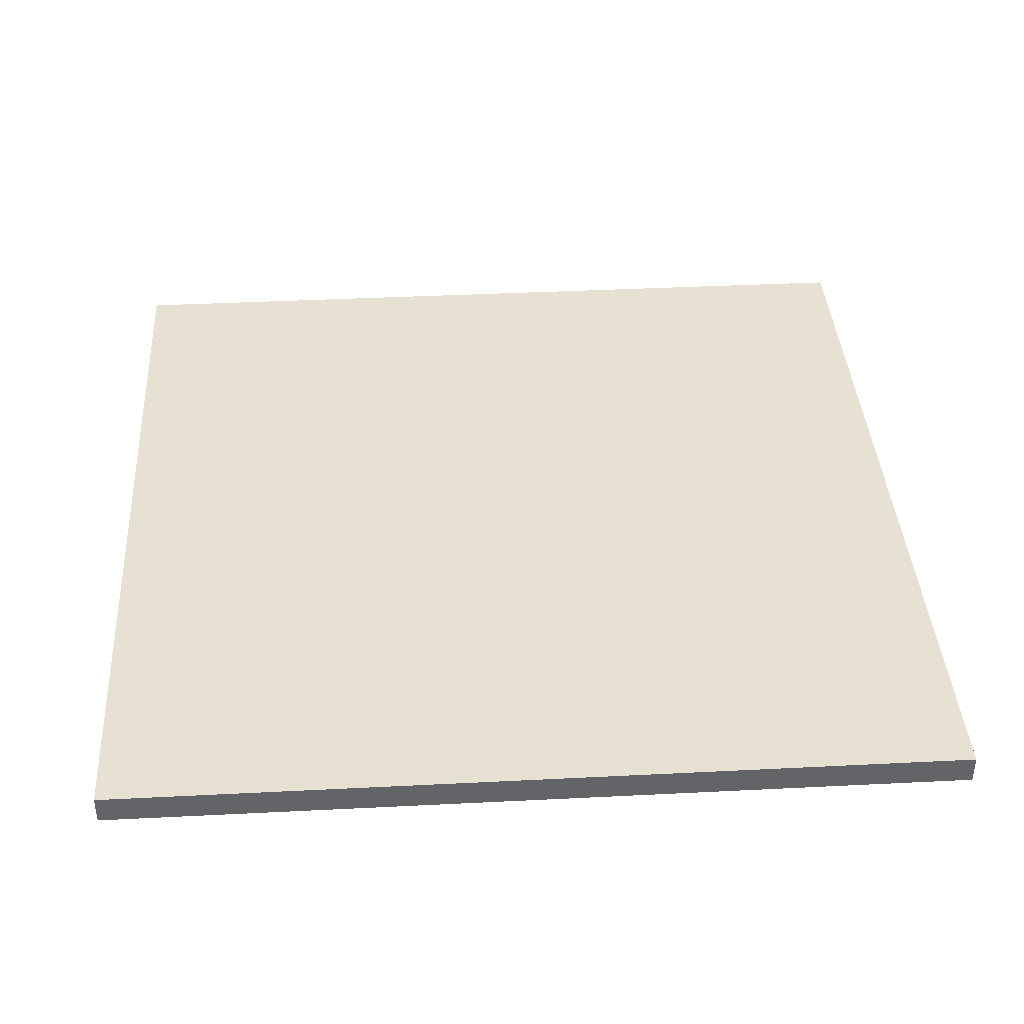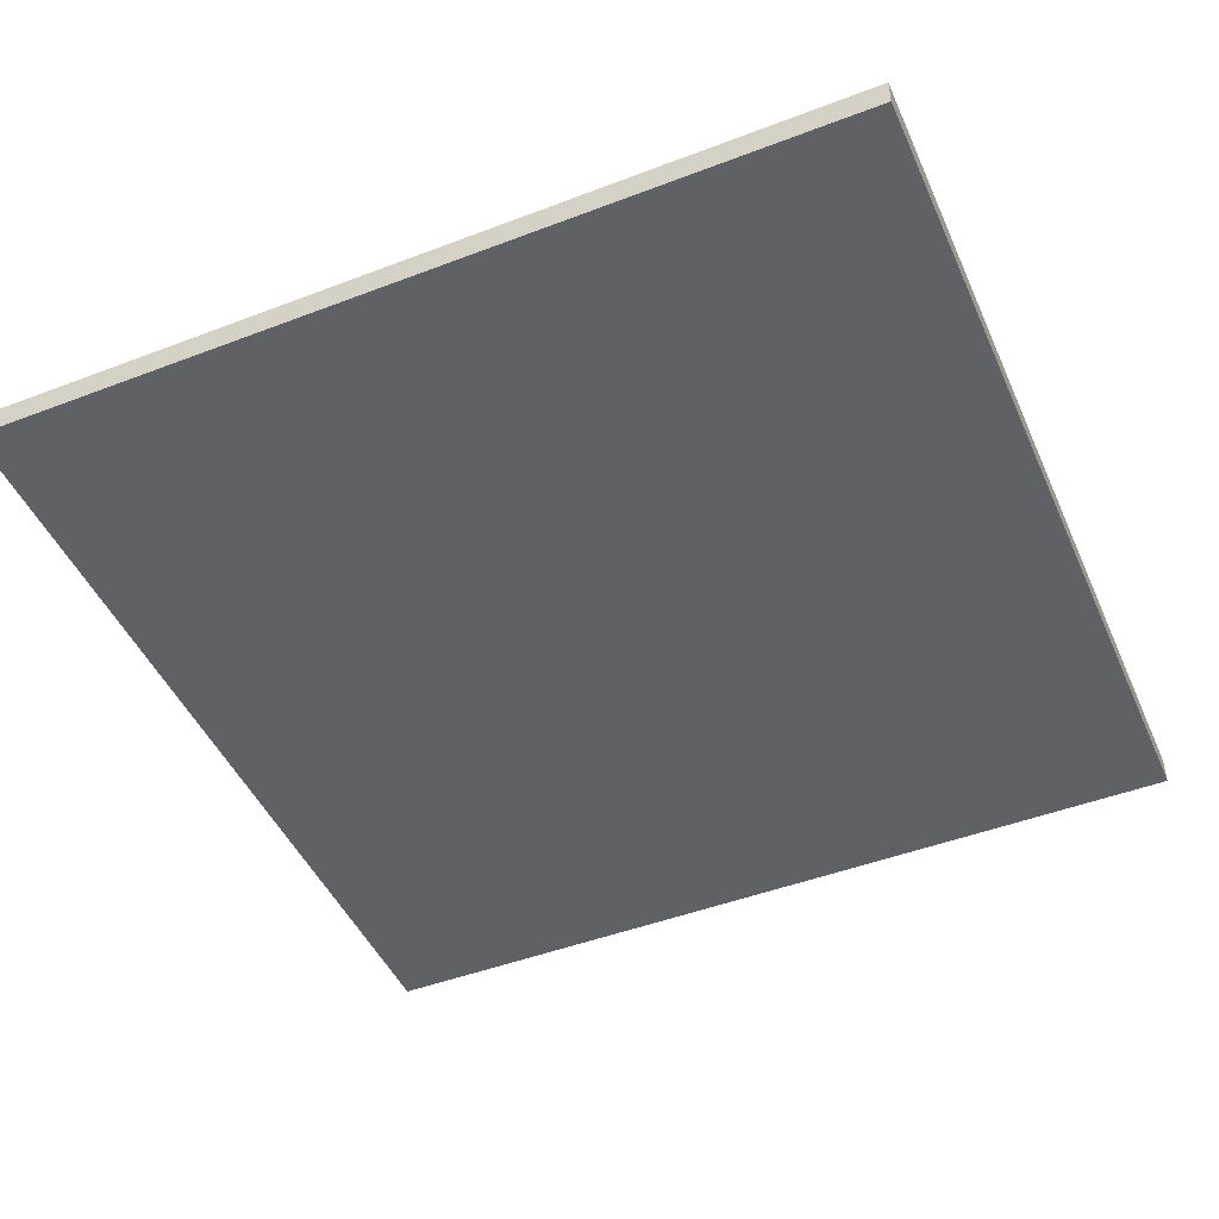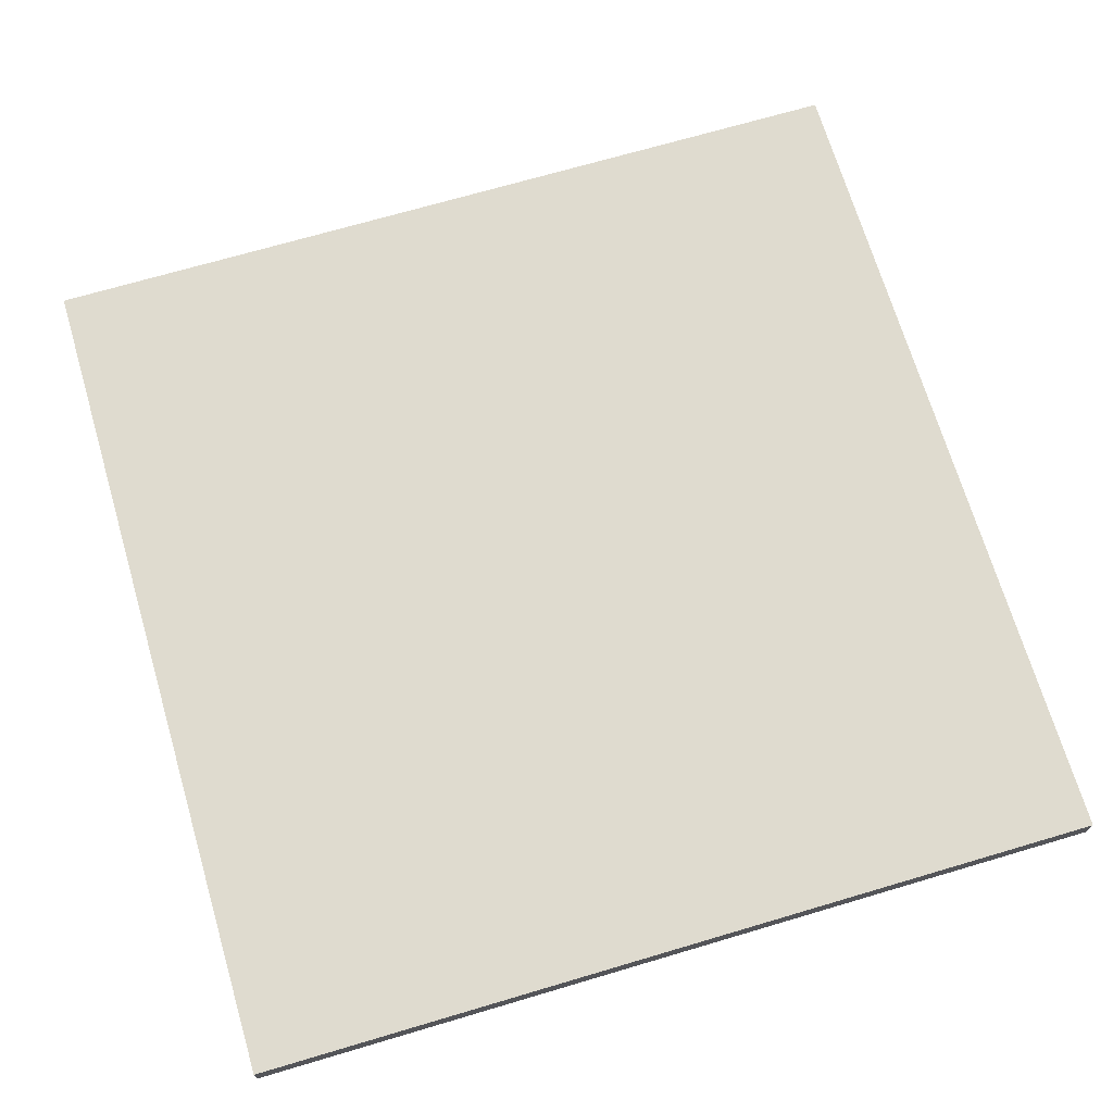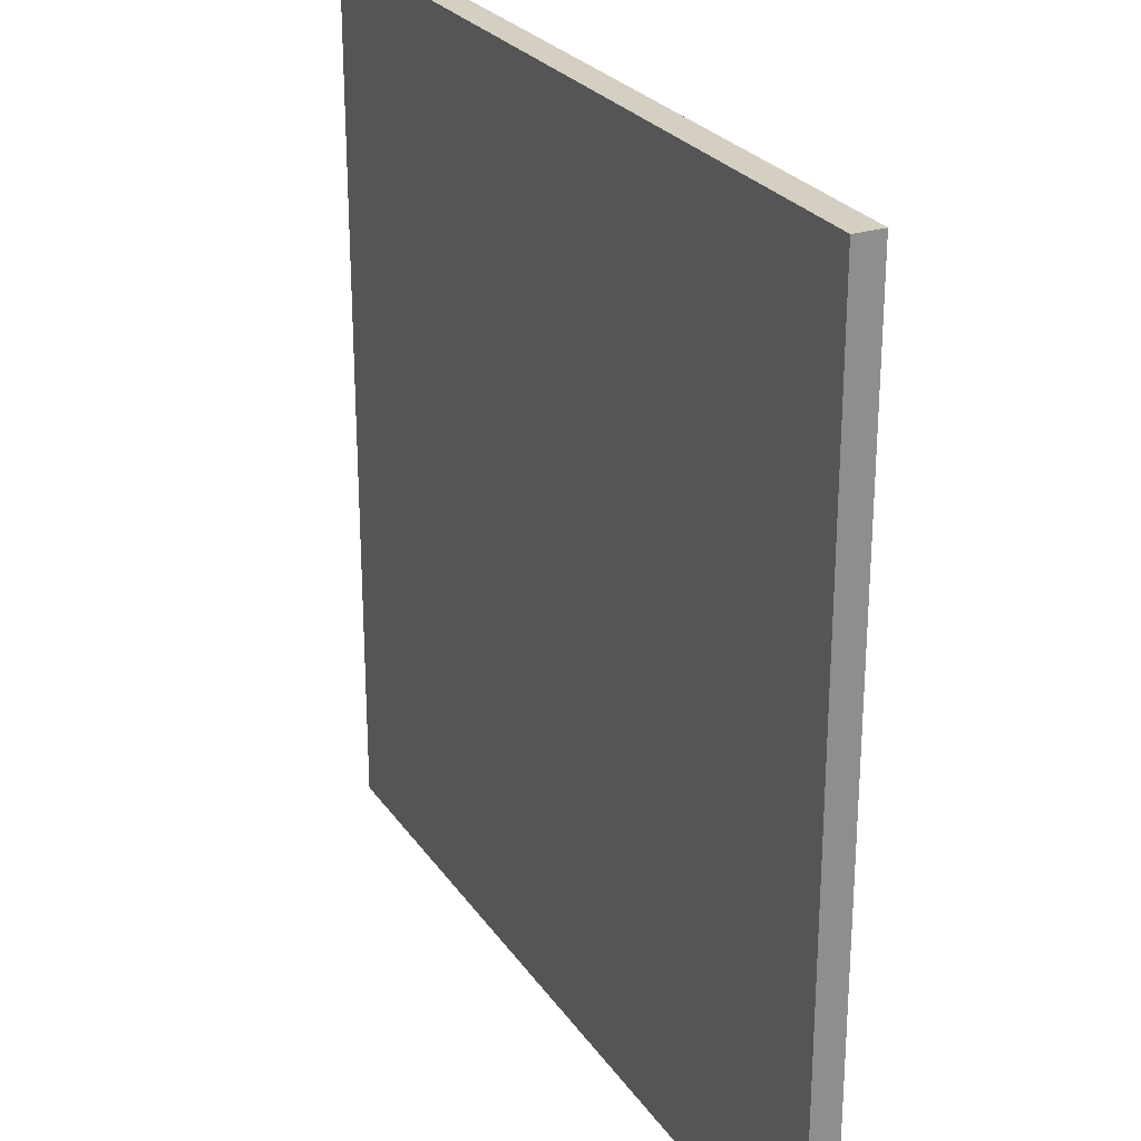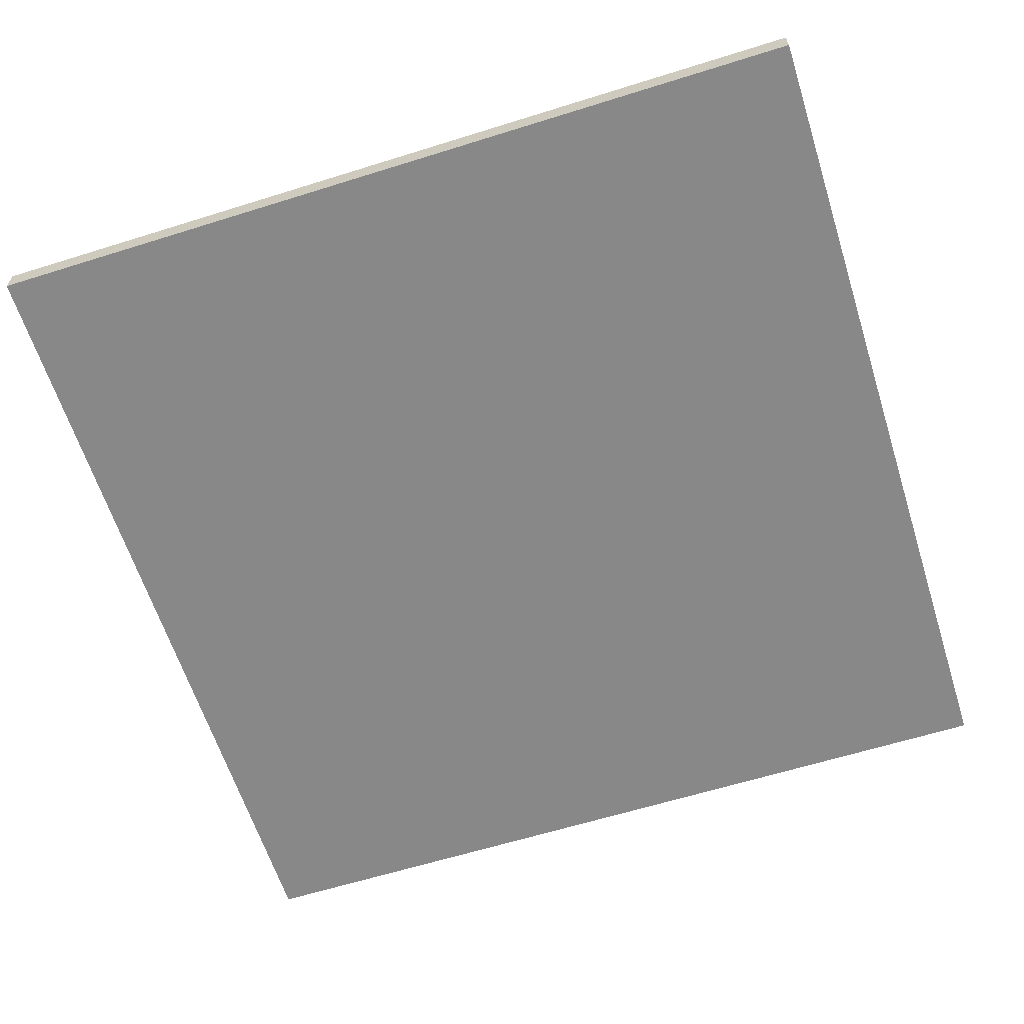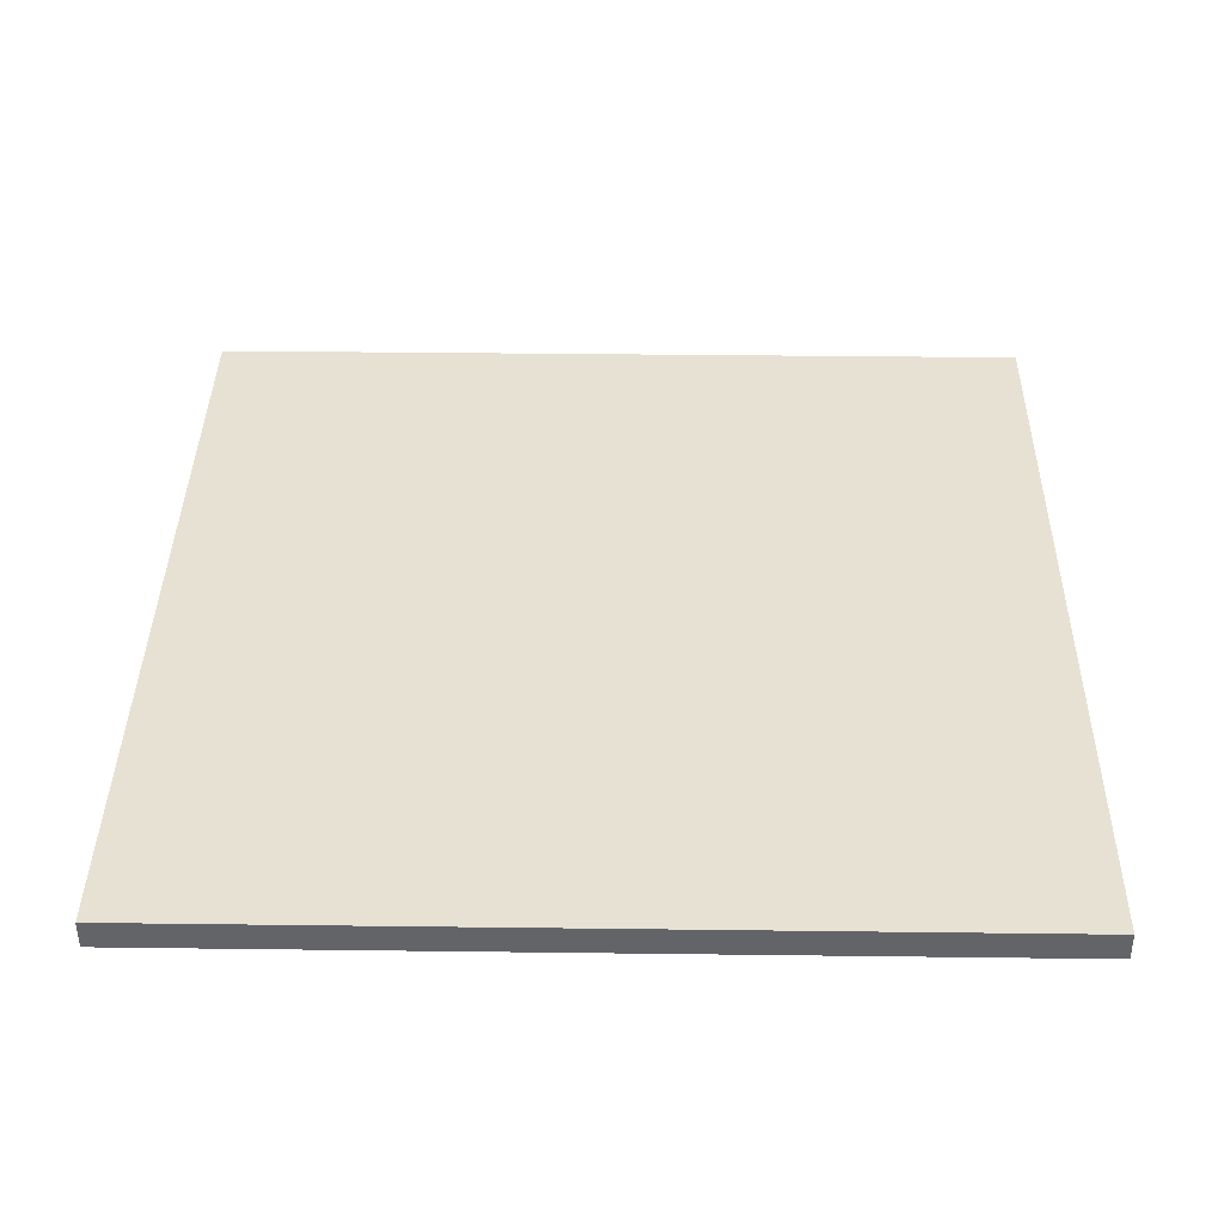
<metadata>
{"format":"obj","ext":"obj","renderer":"f3d","projection":"perspective","resolution":1024,"background":"white","views":[{"elev":39.2,"azim":176.4,"up":"+Z"},{"elev":-47.0,"azim":-66.6,"up":"+Z"},{"elev":69.9,"azim":-106.5,"up":"+Z"},{"elev":25.9,"azim":63.4,"up":"+Y"},{"elev":-62.4,"azim":-162.4,"up":"+Z"},{"elev":38.6,"azim":-179.1,"up":"+Z"}]}
</metadata>
<code>
g ENV_S10_Group_Unlit_Cube_5_MO
v -50 -50 -15.1
v -50 50 -15.1
v 50 50 -15.1
v 50 -50 -15.1
v -50 50 -15.1
v -50 50 -18.42
v 50 50 -18.42
v 50 50 -15.1
v -50 50 -18.42
v -50 -50 -18.42
v 50 -50 -18.42
v 50 50 -18.42
v -50 -50 -18.42
v -50 -50 -15.1
v 50 -50 -15.1
v 50 -50 -18.42
v 50 -50 -15.1
v 50 50 -15.1
v 50 50 -18.42
v 50 -50 -18.42
v -50 -50 -18.42
v -50 50 -18.42
v -50 50 -15.1
v -50 -50 -15.1
g ENV_S10_Group_Unlit_Cube_5_MO_0
f 3 2 1
f 4 3 1
f 7 6 5
f 8 7 5
f 11 10 9
f 12 11 9
f 15 14 13
f 16 15 13
f 19 18 17
f 20 19 17
f 23 22 21
f 24 23 21

</code>
